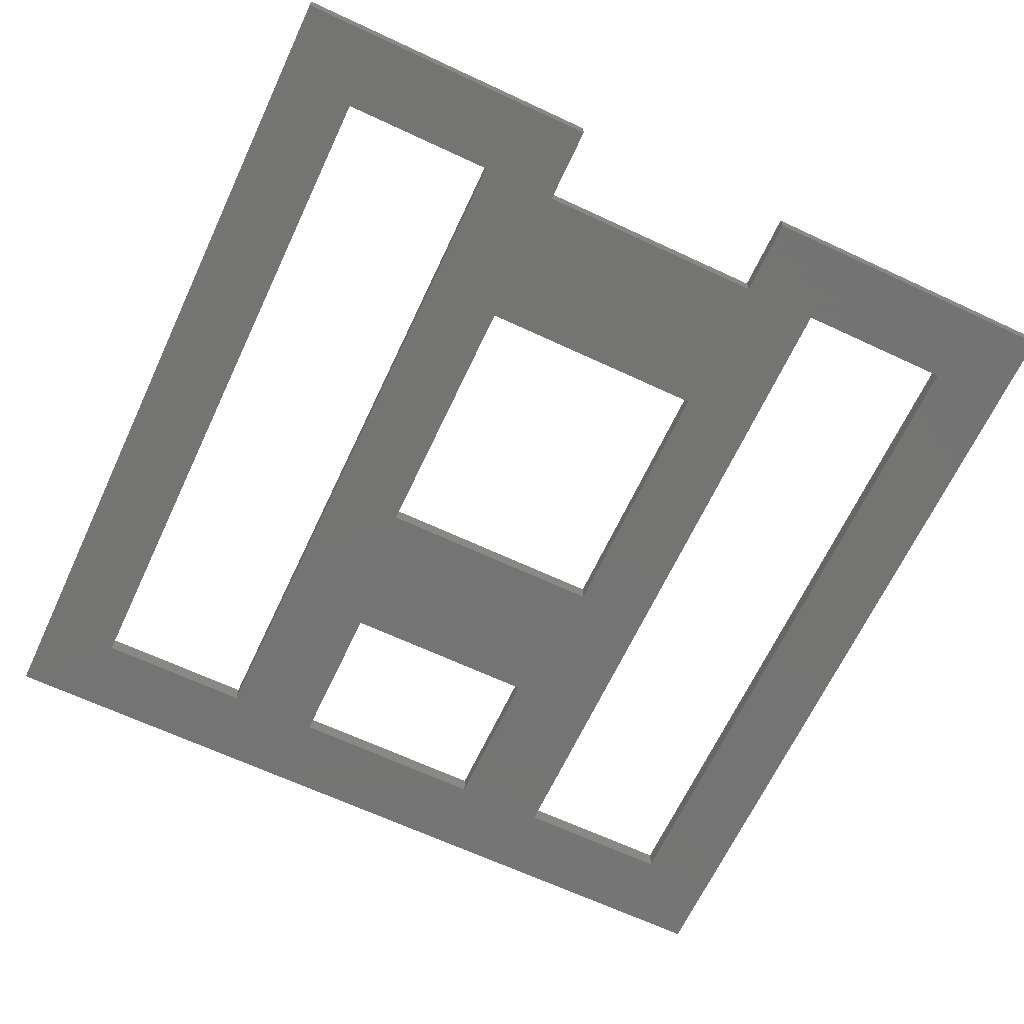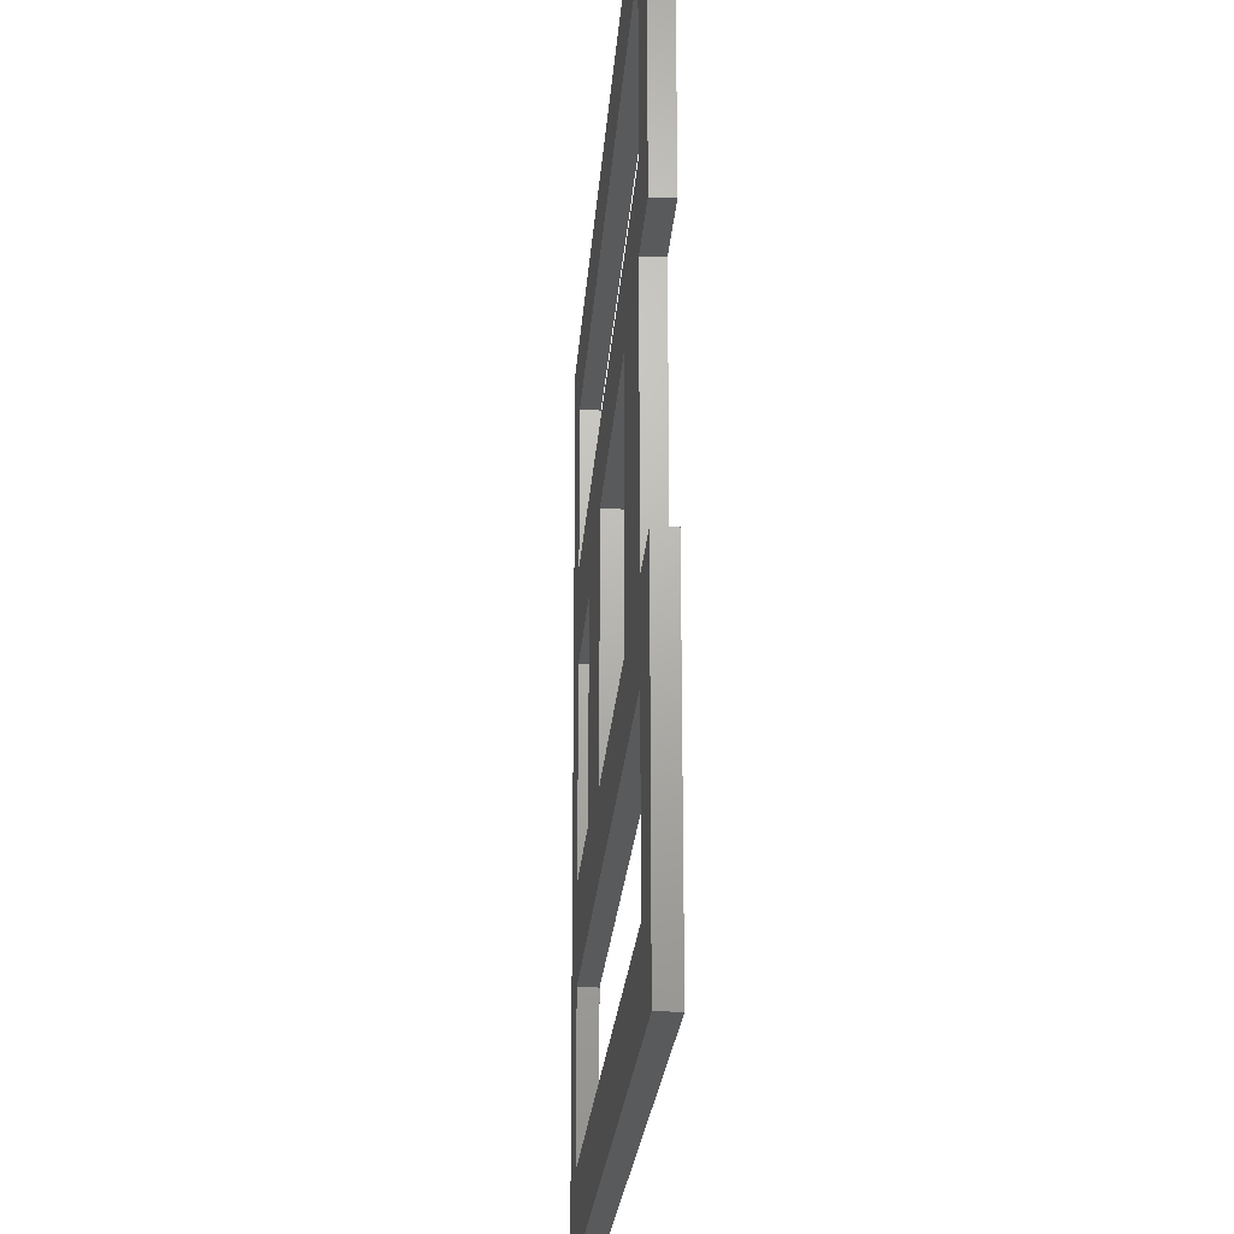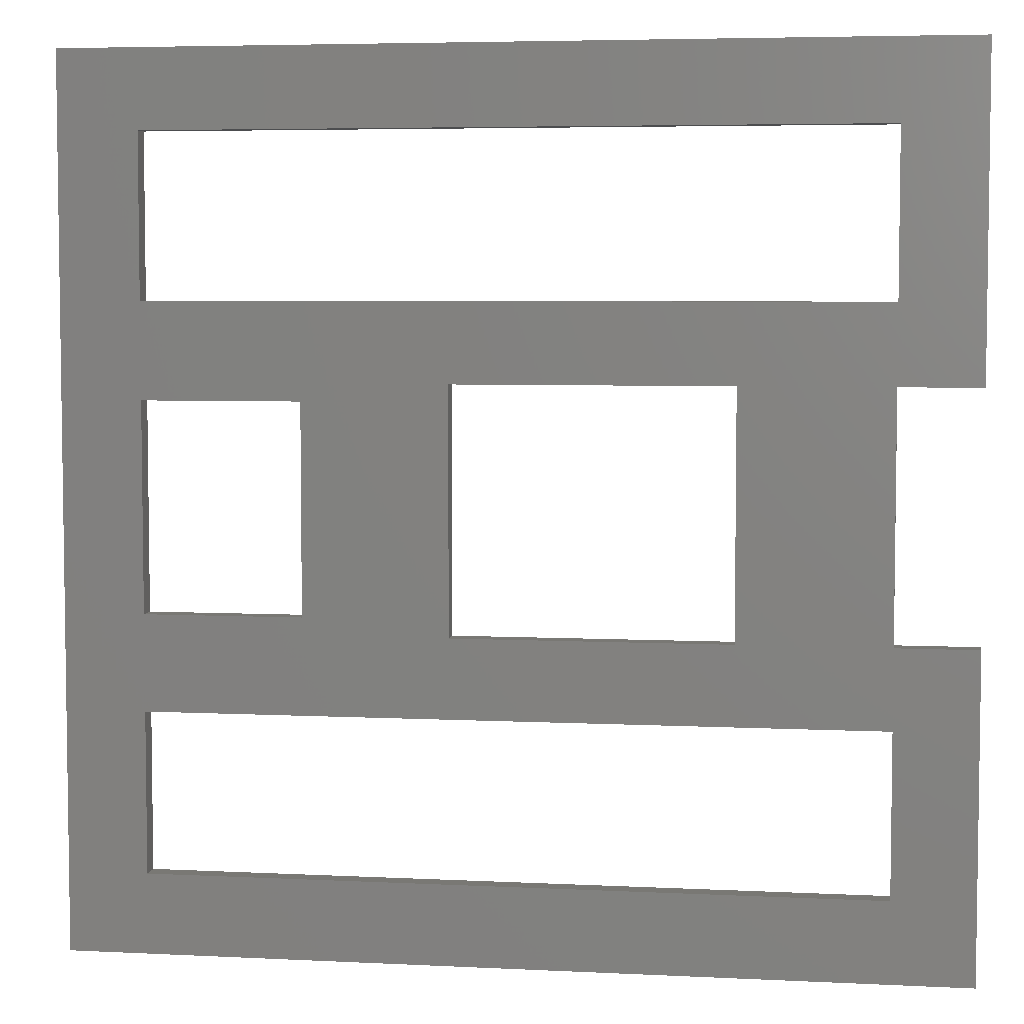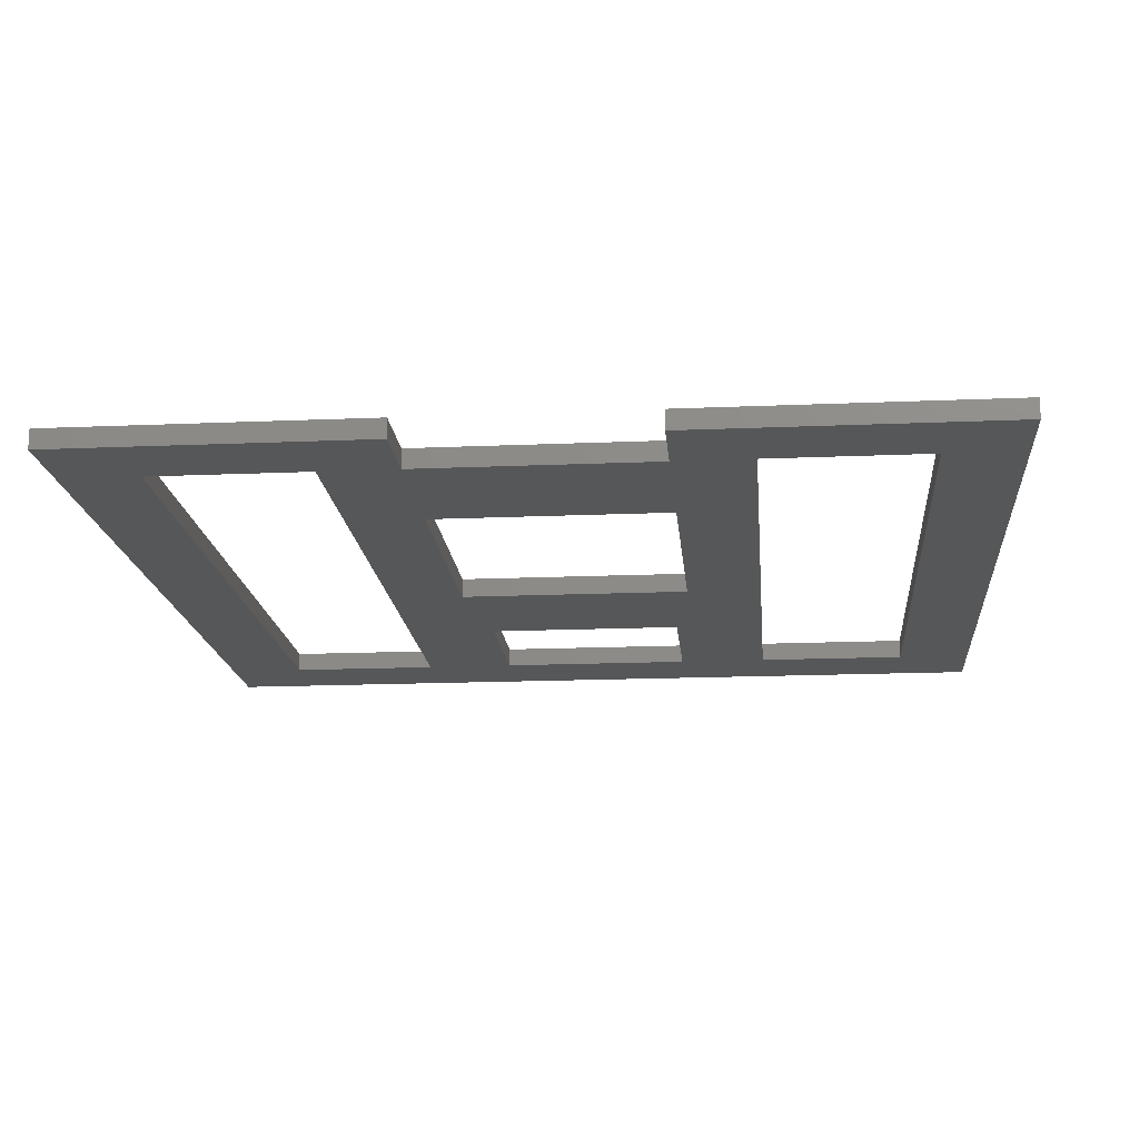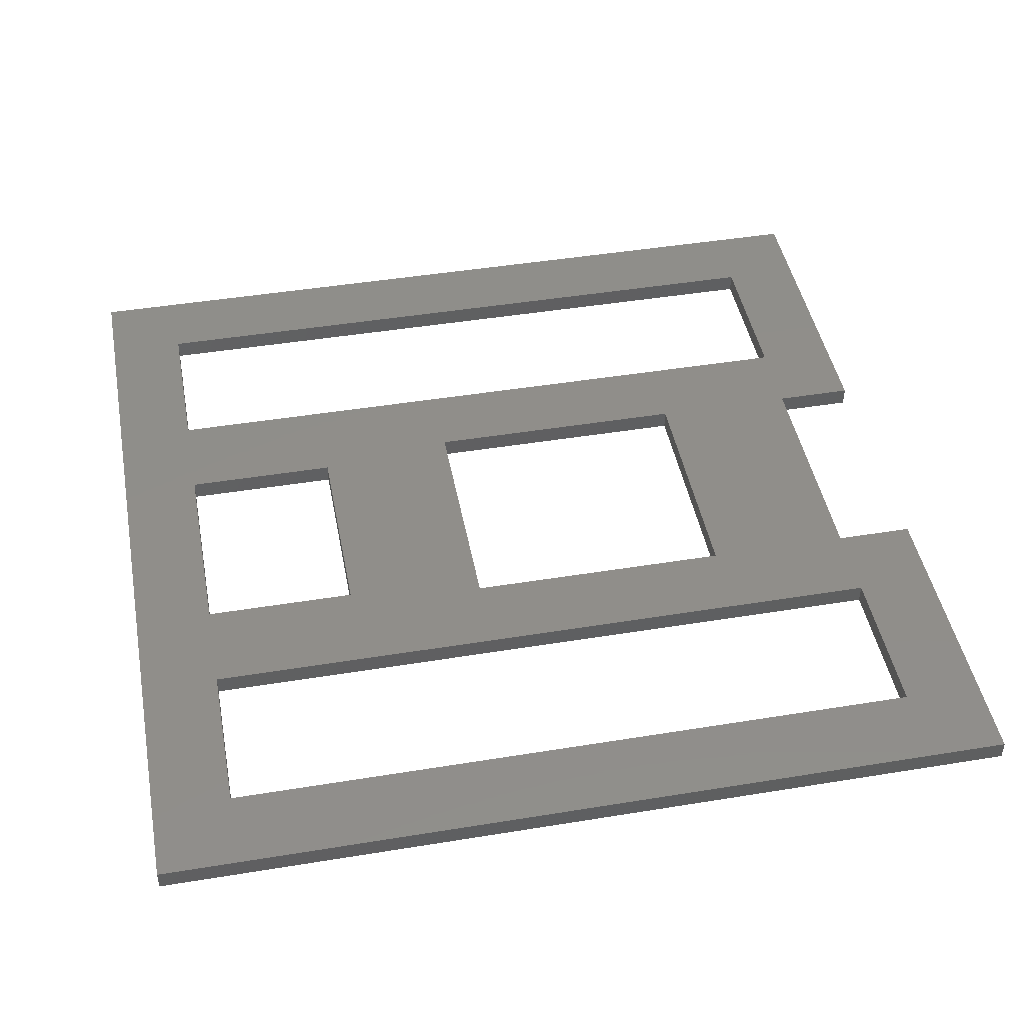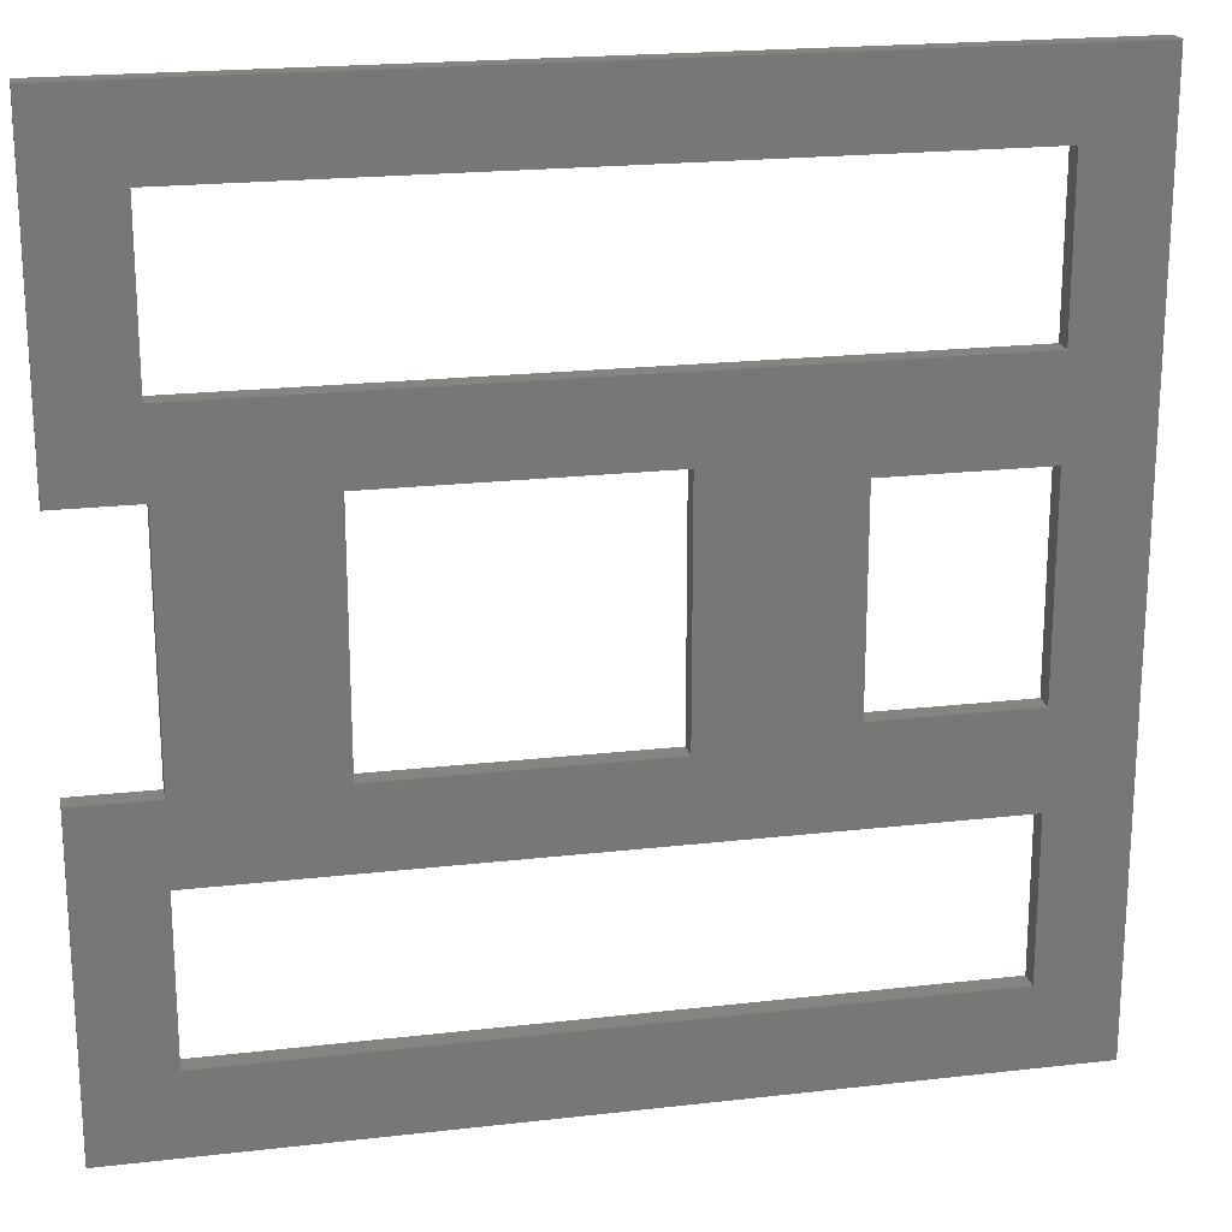
<metadata>
{"format":"stl","ext":"stl","renderer":"f3d","projection":"perspective","resolution":1024,"background":"white","views":[{"elev":-66.1,"azim":64.9,"up":"+Z"},{"elev":-22.7,"azim":86.0,"up":"+Y"},{"elev":5.2,"azim":8.9,"up":"+Y"},{"elev":-16.7,"azim":95.0,"up":"+Z"},{"elev":45.3,"azim":-10.7,"up":"+Z"},{"elev":20.6,"azim":168.2,"up":"+Y"}]}
</metadata>
<code>
# stl→obj: 51 verts, 114 faces
v -3 218 5
v -3 -3 0
v -3 -3 5
v -3 218 0
v 218 -3 5
v 218 -3 0
v 17.05 198.3 1.929e-06
v 218 218 0
v 197.9 198.3 8.061e-06
v 197.9 157.6 1.96e-05
v 218 137.9 1.272e-05
v 17.05 157.6 5.734e-06
v 17.05 133.6 3.754e-06
v 17.05 57.43 4.325e-06
v 56.55 133.6 9.715e-06
v 92.55 137.9 -2.025e-05
v 56.55 81.43 1.403e-05
v 160.9 137.9 1.251e-06
v 160.9 77.1 -5.712e-06
v 197.9 137.9 1.265e-05
v 17.05 81.43 5.631e-06
v 197.9 57.43 2.771e-05
v 92.55 77.1 -2.517e-05
v 93.55 77.1 -2.488e-05
v 197.9 77.1 5.435e-06
v 218 77.1 -1.835e-06
v 17.05 17.1 2.847e-06
v 197.9 17.1 1.52e-05
v 218 77.1 5
v 218 218 5
v 197.9 137.9 5
v 218 137.9 5
v 197.9 77.1 5
v 17.05 157.6 5
v 17.05 198.3 5
v 92.55 137.9 5
v 92.55 77.1 5
v 93.55 77.1 5
v 160.9 137.9 3
v 160.9 137.9 5
v 197.9 157.6 5
v 197.9 198.3 5
v 17.05 57.43 5
v 197.9 57.43 5
v 160.9 77.1 5
v 17.05 17.1 5
v 197.9 17.1 5
v 17.05 133.6 5
v 56.55 133.6 5
v 17.05 81.43 5
v 56.55 81.43 5
f 1 2 3
f 2 1 4
f 5 2 6
f 2 5 3
f 4 7 2
f 7 4 8
f 7 8 9
f 9 8 10
f 10 8 11
f 12 13 14
f 13 12 10
f 13 10 15
f 15 10 16
f 15 16 17
f 16 10 18
f 18 10 19
f 19 10 20
f 20 10 11
f 14 21 22
f 21 14 13
f 22 21 17
f 22 17 23
f 23 17 16
f 22 23 24
f 22 24 19
f 22 19 25
f 25 19 20
f 22 25 26
f 2 27 6
f 27 2 12
f 12 2 7
f 27 12 14
f 6 27 28
f 6 28 22
f 6 22 26
f 6 29 5
f 29 6 26
f 1 8 4
f 8 1 30
f 11 31 20
f 31 11 32
f 25 29 26
f 29 25 33
f 11 30 32
f 30 11 8
f 25 31 33
f 31 25 20
f 7 34 12
f 34 7 35
f 23 36 37
f 36 23 16
f 37 24 23
f 24 37 38
f 18 36 16
f 36 18 39
f 36 39 40
f 41 9 10
f 9 41 42
f 22 43 14
f 43 22 44
f 9 35 7
f 35 9 42
f 40 19 45
f 19 40 39
f 19 39 18
f 27 43 46
f 43 27 14
f 38 19 24
f 19 38 45
f 44 28 47
f 28 44 22
f 46 28 27
f 28 46 47
f 34 10 12
f 10 34 41
f 15 48 13
f 48 15 49
f 50 17 21
f 17 50 51
f 51 15 17
f 15 51 49
f 13 50 21
f 50 13 48
f 3 46 1
f 46 3 5
f 1 46 48
f 1 48 35
f 35 48 34
f 48 46 50
f 50 46 43
f 46 5 47
f 47 5 44
f 43 51 50
f 51 43 44
f 51 44 37
f 51 37 36
f 37 44 38
f 38 44 45
f 45 44 40
f 40 44 31
f 31 44 33
f 33 44 29
f 29 44 5
f 48 41 34
f 41 48 49
f 41 49 36
f 36 49 51
f 41 36 40
f 41 40 31
f 41 31 32
f 41 32 42
f 35 30 1
f 30 35 42
f 30 42 32

</code>
